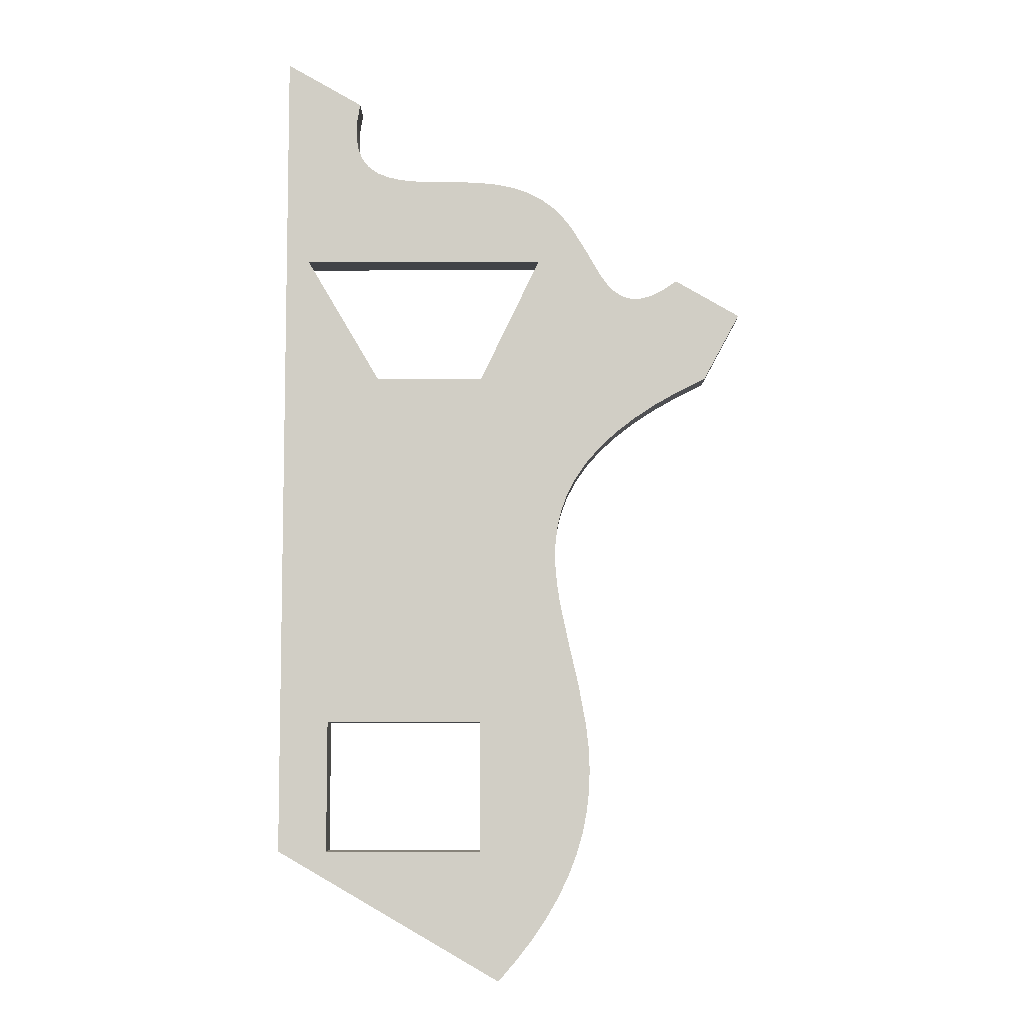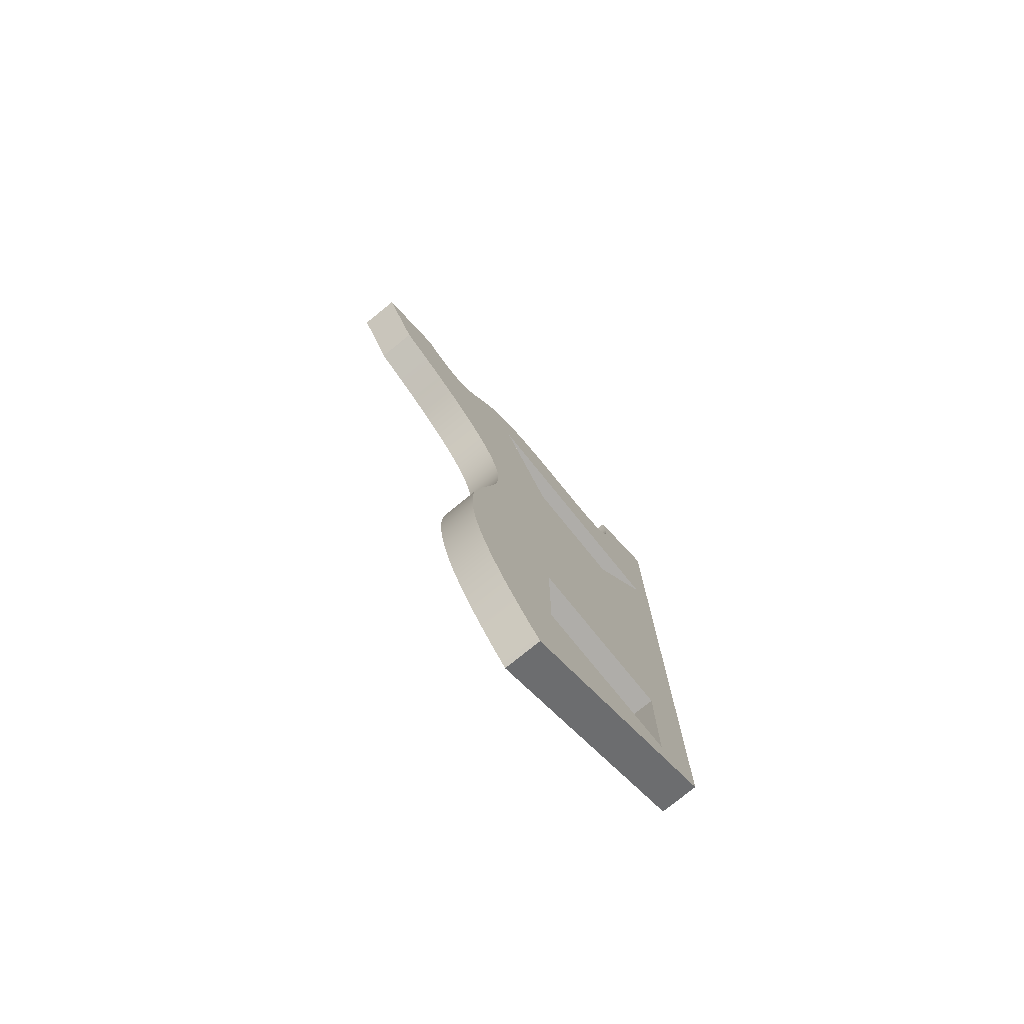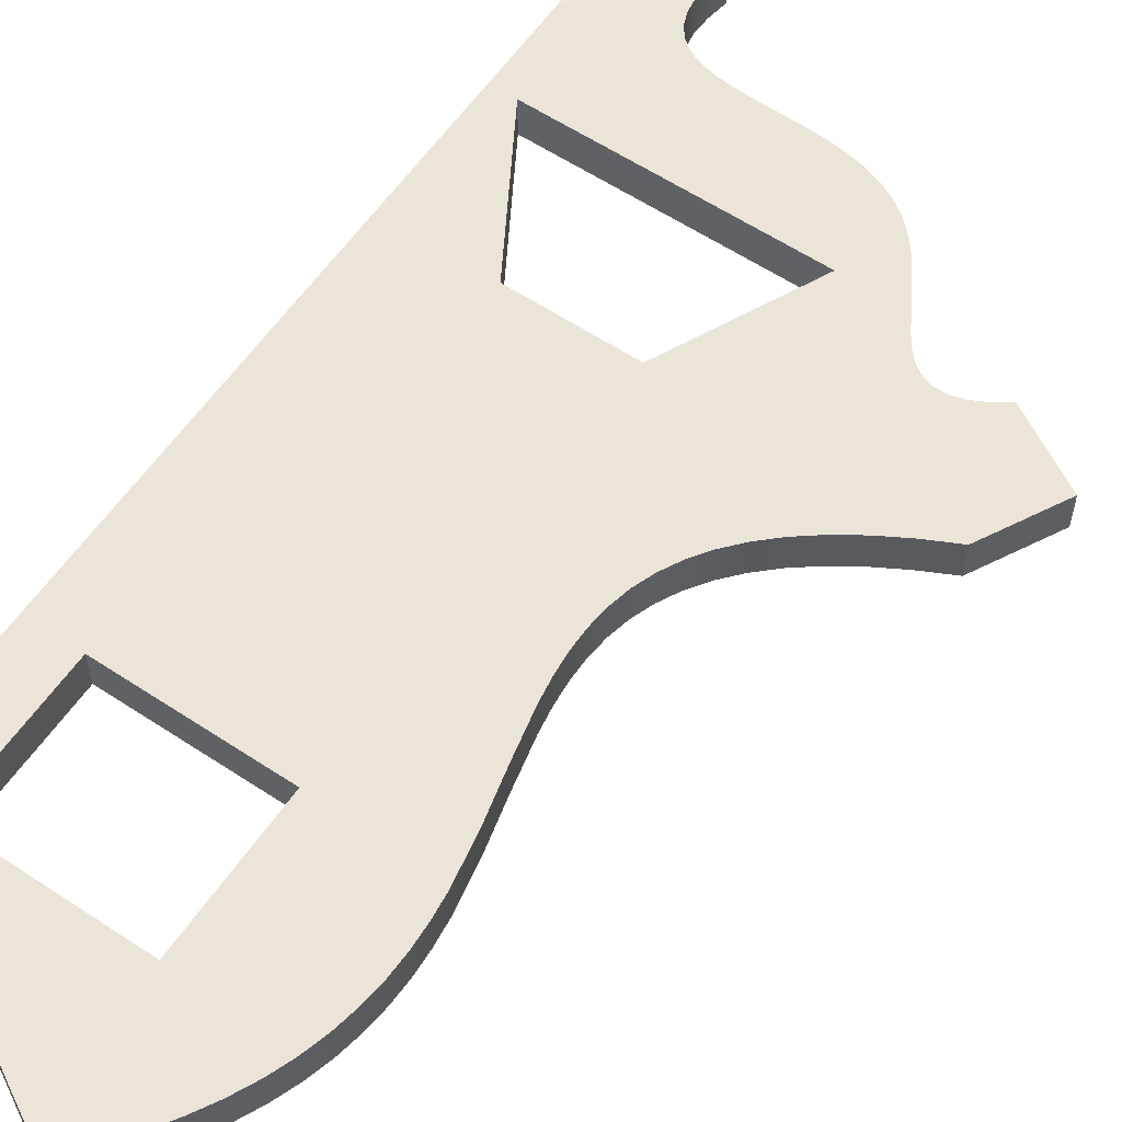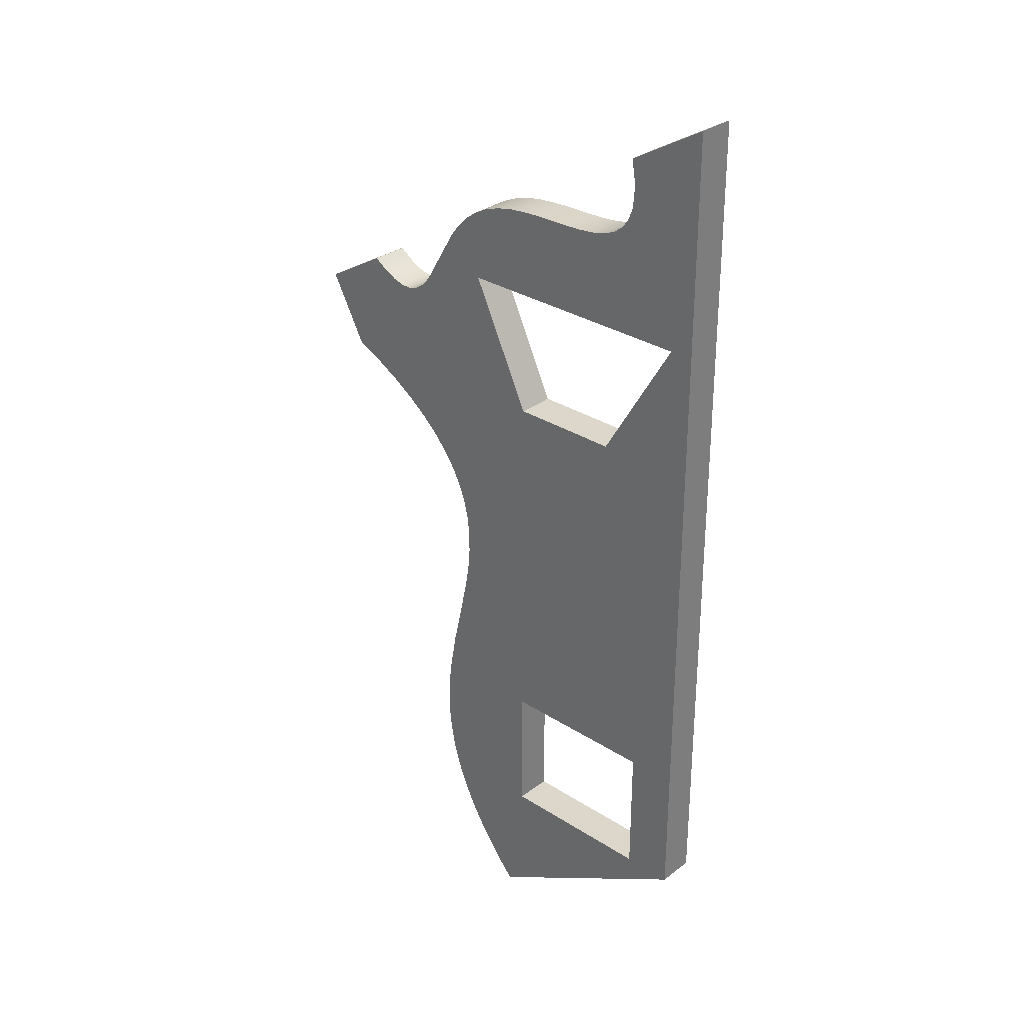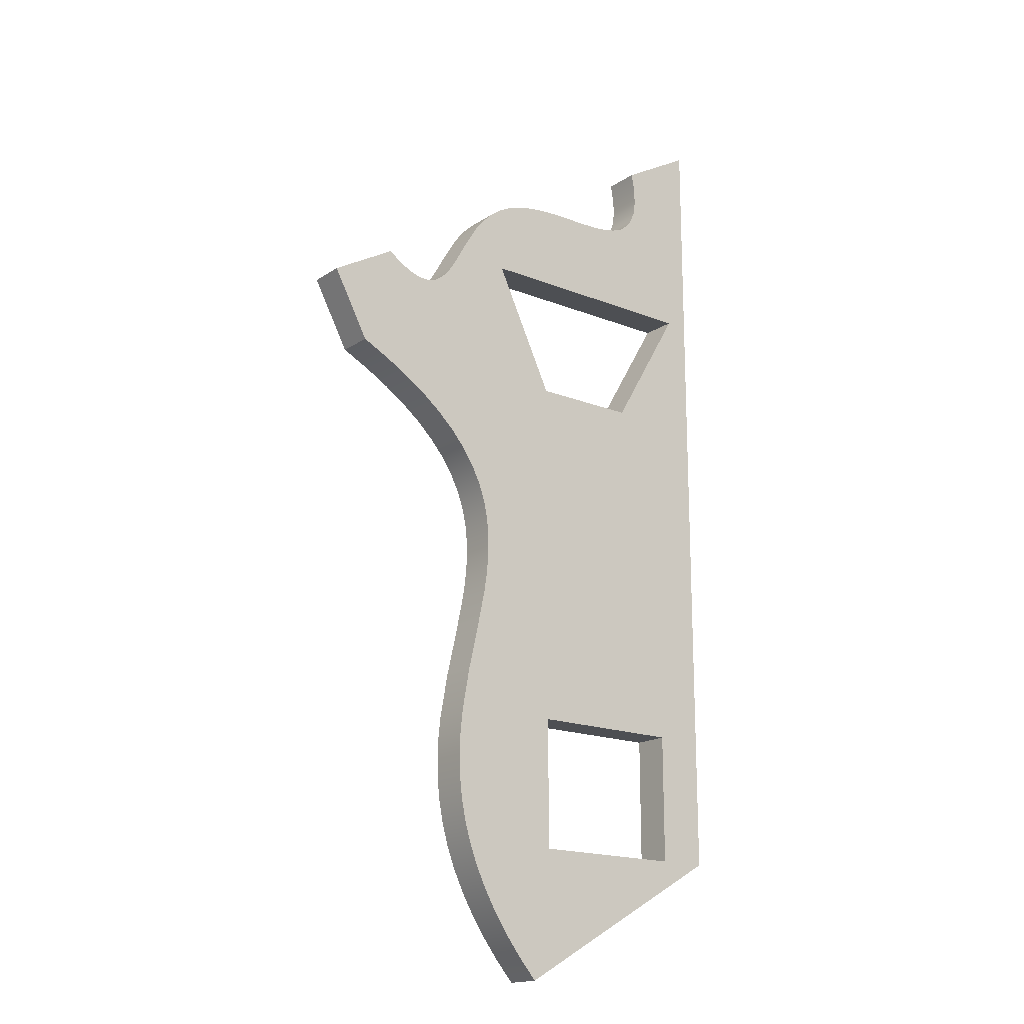
<metadata>
{"format":"obj","ext":"obj","renderer":"f3d","projection":"perspective","resolution":1024,"background":"white","views":[{"elev":-7.3,"azim":0.5,"up":"+Y"},{"elev":-77.3,"azim":129.0,"up":"+Y"},{"elev":59.0,"azim":34.3,"up":"+Z"},{"elev":30.7,"azim":-137.2,"up":"+Y"},{"elev":-17.6,"azim":141.8,"up":"+Y"}]}
</metadata>
<code>
v 2.54 0 0
v 2.54 6.817 0
v 2.54 6.817 1.905
v 2.54 0 1.905
v 10.69 0 0
v 2.54 0 0
v 2.54 0 1.905
v 10.69 0 1.905
v 10.69 6.817 0
v 10.69 0 0
v 10.69 0 1.905
v 10.69 6.817 1.905
v 2.54 6.817 0
v 10.69 6.817 0
v 10.69 6.817 1.905
v 2.54 6.817 1.905
v 10.69 25.4 0
v 5.08 25.4 0
v 5.08 25.4 1.905
v 10.69 25.4 1.905
v 13.85 31.97 0
v 10.69 25.4 0
v 10.69 25.4 1.905
v 13.85 31.97 1.905
v 1.208 31.97 0
v 13.85 31.97 0
v 13.85 31.97 1.905
v 1.208 31.97 1.905
v 5.08 25.4 0
v 1.208 31.97 0
v 1.208 31.97 1.905
v 5.08 25.4 1.905
v 0 43.18 0
v 0 0 0
v 0 0 1.905
v 0 43.18 1.905
v 3.954 40.9 0
v 0 43.18 0
v 0 43.18 1.905
v 3.954 40.9 1.905
v 21.37 30.84 0
v 20.66 30.36 0
v 20.02 30.04 0
v 19.42 29.87 0
v 18.89 29.87 0
v 18.4 30.01 0
v 17.97 30.3 0
v 17.57 30.72 0
v 17.2 31.25 0
v 16.48 32.52 0
v 15.65 33.86 0
v 15.16 34.49 0
v 14.59 35.04 0
v 13.95 35.51 0
v 13.23 35.87 0
v 12.43 36.14 0
v 11.58 36.32 0
v 10.67 36.42 0
v 9.744 36.46 0
v 7.907 36.49 0
v 7.045 36.52 0
v 6.252 36.6 0
v 5.548 36.75 0
v 4.947 37 0
v 4.463 37.35 0
v 4.102 37.82 0
v 3.869 38.4 0
v 3.766 39.11 0
v 3.795 39.94 0
v 3.954 40.9 0
v 3.954 40.9 1.905
v 3.795 39.94 1.905
v 3.766 39.11 1.905
v 3.869 38.4 1.905
v 4.102 37.82 1.905
v 4.463 37.35 1.905
v 4.947 37 1.905
v 5.548 36.75 1.905
v 6.252 36.6 1.905
v 7.045 36.52 1.905
v 7.907 36.49 1.905
v 9.744 36.46 1.905
v 10.67 36.42 1.905
v 11.58 36.32 1.905
v 12.43 36.14 1.905
v 13.23 35.87 1.905
v 13.95 35.51 1.905
v 14.59 35.04 1.905
v 15.16 34.49 1.905
v 15.65 33.86 1.905
v 16.48 32.52 1.905
v 17.2 31.25 1.905
v 17.57 30.72 1.905
v 17.97 30.3 1.905
v 18.4 30.01 1.905
v 18.89 29.87 1.905
v 19.42 29.87 1.905
v 20.02 30.04 1.905
v 20.66 30.36 1.905
v 21.37 30.84 1.905
v 24.75 28.89 0
v 21.37 30.84 0
v 21.37 30.84 1.905
v 24.75 28.89 1.905
v 22.86 25.4 0
v 24.75 28.89 0
v 24.75 28.89 1.905
v 22.86 25.4 1.905
v 11.66 -6.731 0
v 12.61 -5.643 0
v 13.46 -4.55 0
v 14.2 -3.452 0
v 14.84 -2.35 0
v 15.37 -1.243 0
v 15.8 -0.1329 0
v 16.12 0.9816 0
v 16.35 2.099 0
v 16.47 3.219 0
v 16.51 4.341 0
v 16.46 5.463 0
v 16.34 6.584 0
v 15.93 8.813 0
v 15.42 11.01 0
v 14.96 13.15 0
v 14.8 14.2 0
v 14.72 15.22 0
v 14.71 16.22 0
v 14.82 17.19 0
v 15.03 18.14 0
v 15.37 19.06 0
v 15.84 19.96 0
v 16.43 20.82 0
v 17.17 21.65 0
v 18.03 22.46 0
v 19.04 23.24 0
v 20.18 23.99 0
v 21.45 24.71 0
v 22.86 25.4 0
v 22.86 25.4 1.905
v 21.45 24.71 1.905
v 20.18 23.99 1.905
v 19.04 23.24 1.905
v 18.03 22.46 1.905
v 17.17 21.65 1.905
v 16.43 20.82 1.905
v 15.84 19.96 1.905
v 15.37 19.06 1.905
v 15.03 18.14 1.905
v 14.82 17.19 1.905
v 14.71 16.22 1.905
v 14.72 15.22 1.905
v 14.8 14.2 1.905
v 14.96 13.15 1.905
v 15.42 11.01 1.905
v 15.93 8.813 1.905
v 16.34 6.584 1.905
v 16.46 5.463 1.905
v 16.51 4.341 1.905
v 16.47 3.219 1.905
v 16.35 2.099 1.905
v 16.12 0.9816 1.905
v 15.8 -0.1329 1.905
v 15.37 -1.243 1.905
v 14.84 -2.35 1.905
v 14.2 -3.452 1.905
v 13.46 -4.55 1.905
v 12.61 -5.643 1.905
v 11.66 -6.731 1.905
v 0 0 0
v 11.66 -6.731 0
v 11.66 -6.731 1.905
v 0 0 1.905
v 5.08 25.4 1.905
v 1.208 31.97 1.905
v 13.85 31.97 1.905
v 10.69 25.4 1.905
v 2.54 6.817 1.905
v 10.69 6.817 1.905
v 10.69 0 1.905
v 2.54 0 1.905
v 0 0 1.905
v 11.66 -6.731 1.905
v 12.61 -5.643 1.905
v 13.46 -4.55 1.905
v 14.2 -3.452 1.905
v 14.84 -2.35 1.905
v 15.37 -1.243 1.905
v 15.8 -0.1329 1.905
v 16.12 0.9816 1.905
v 16.35 2.099 1.905
v 16.47 3.219 1.905
v 16.51 4.341 1.905
v 16.46 5.463 1.905
v 16.34 6.584 1.905
v 15.93 8.813 1.905
v 15.42 11.01 1.905
v 14.96 13.15 1.905
v 14.8 14.2 1.905
v 14.72 15.22 1.905
v 14.71 16.22 1.905
v 14.82 17.19 1.905
v 15.03 18.14 1.905
v 15.37 19.06 1.905
v 15.84 19.96 1.905
v 16.43 20.82 1.905
v 17.17 21.65 1.905
v 18.03 22.46 1.905
v 19.04 23.24 1.905
v 20.18 23.99 1.905
v 21.45 24.71 1.905
v 22.86 25.4 1.905
v 24.75 28.89 1.905
v 21.37 30.84 1.905
v 20.66 30.36 1.905
v 20.02 30.04 1.905
v 19.42 29.87 1.905
v 18.89 29.87 1.905
v 18.4 30.01 1.905
v 17.97 30.3 1.905
v 17.57 30.72 1.905
v 17.2 31.25 1.905
v 16.48 32.52 1.905
v 15.65 33.86 1.905
v 15.16 34.49 1.905
v 14.59 35.04 1.905
v 13.95 35.51 1.905
v 13.23 35.87 1.905
v 12.43 36.14 1.905
v 11.58 36.32 1.905
v 10.67 36.42 1.905
v 9.744 36.46 1.905
v 7.907 36.49 1.905
v 7.045 36.52 1.905
v 6.252 36.6 1.905
v 5.548 36.75 1.905
v 4.947 37 1.905
v 4.463 37.35 1.905
v 4.102 37.82 1.905
v 3.869 38.4 1.905
v 3.766 39.11 1.905
v 3.795 39.94 1.905
v 3.954 40.9 1.905
v 0 43.18 1.905
v 1.208 31.97 0
v 5.08 25.4 0
v 10.69 25.4 0
v 13.85 31.97 0
v 10.69 6.817 0
v 2.54 6.817 0
v 2.54 0 0
v 10.69 0 0
v 11.66 -6.731 0
v 0 0 0
v 0 43.18 0
v 3.954 40.9 0
v 3.795 39.94 0
v 3.766 39.11 0
v 3.869 38.4 0
v 4.102 37.82 0
v 4.463 37.35 0
v 4.947 37 0
v 5.548 36.75 0
v 6.252 36.6 0
v 7.045 36.52 0
v 7.907 36.49 0
v 9.744 36.46 0
v 10.67 36.42 0
v 11.58 36.32 0
v 12.43 36.14 0
v 13.23 35.87 0
v 13.95 35.51 0
v 14.59 35.04 0
v 15.16 34.49 0
v 15.65 33.86 0
v 16.48 32.52 0
v 17.2 31.25 0
v 17.57 30.72 0
v 17.97 30.3 0
v 18.4 30.01 0
v 18.89 29.87 0
v 19.42 29.87 0
v 20.02 30.04 0
v 20.66 30.36 0
v 21.37 30.84 0
v 24.75 28.89 0
v 22.86 25.4 0
v 21.45 24.71 0
v 20.18 23.99 0
v 19.04 23.24 0
v 18.03 22.46 0
v 17.17 21.65 0
v 16.43 20.82 0
v 15.84 19.96 0
v 15.37 19.06 0
v 15.03 18.14 0
v 14.82 17.19 0
v 14.71 16.22 0
v 14.72 15.22 0
v 14.8 14.2 0
v 14.96 13.15 0
v 15.42 11.01 0
v 15.93 8.813 0
v 16.34 6.584 0
v 16.46 5.463 0
v 16.51 4.341 0
v 16.47 3.219 0
v 16.35 2.099 0
v 16.12 0.9816 0
v 15.8 -0.1329 0
v 15.37 -1.243 0
v 14.84 -2.35 0
v 14.2 -3.452 0
v 13.46 -4.55 0
v 12.61 -5.643 0
g 8c2be9ee-e2cb-11ea-9e64-54bf646e7e1f
f 1 2 4
f 4 2 3
g 8c2cfa94-e2cb-11ea-a00d-54bf646e7e1f
f 5 6 8
f 8 6 7
g 8c2dbd86-e2cb-11ea-ac2f-54bf646e7e1f
f 9 10 12
f 12 10 11
g 8c2ea75a-e2cb-11ea-8be6-54bf646e7e1f
f 13 14 16
f 16 14 15
g 8c2f1c40-e2cb-11ea-8b70-54bf646e7e1f
f 17 18 20
f 20 18 19
g 8c2f911a-e2cb-11ea-9ea6-54bf646e7e1f
f 21 22 24
f 24 22 23
g 8c3005fa-e2cb-11ea-b445-54bf646e7e1f
f 25 26 28
f 28 26 27
g 8c307ae6-e2cb-11ea-9afb-54bf646e7e1f
f 29 30 32
f 32 30 31
g 8c30efd0-e2cb-11ea-a1c6-54bf646e7e1f
f 33 34 36
f 36 34 35
g 8c3164a8-e2cb-11ea-8b51-54bf646e7e1f
f 37 38 40
f 40 38 39
g 8c320080-e2cb-11ea-b571-54bf646e7e1f
f 41 42 100
f 100 42 99
f 99 42 43
f 99 43 98
f 98 43 44
f 98 44 97
f 97 44 45
f 97 45 96
f 96 45 46
f 96 46 95
f 95 46 47
f 95 47 94
f 94 47 48
f 94 48 93
f 93 48 49
f 93 49 92
f 92 49 50
f 92 50 91
f 91 50 51
f 91 51 90
f 90 51 52
f 90 52 89
f 89 52 53
f 89 53 88
f 88 53 54
f 88 54 87
f 87 54 55
f 87 55 86
f 86 55 56
f 86 56 85
f 85 56 57
f 85 57 84
f 84 57 58
f 84 58 83
f 83 58 59
f 83 59 82
f 82 59 60
f 82 60 81
f 81 60 61
f 81 61 80
f 80 61 62
f 80 62 79
f 79 62 63
f 79 63 78
f 78 63 64
f 78 64 77
f 77 64 65
f 77 65 76
f 76 65 66
f 76 66 75
f 75 66 67
f 75 67 74
f 74 67 68
f 74 68 73
f 73 68 69
f 73 69 72
f 72 69 70
f 72 70 71
g 8c329c58-e2cb-11ea-b0b3-54bf646e7e1f
f 101 102 104
f 104 102 103
g 8c33113a-e2cb-11ea-9740-54bf646e7e1f
f 105 106 108
f 108 106 107
g 8c33864c-e2cb-11ea-af74-54bf646e7e1f
f 109 110 168
f 168 110 167
f 167 110 111
f 167 111 166
f 166 111 112
f 166 112 165
f 165 112 113
f 165 113 164
f 164 113 114
f 164 114 163
f 163 114 115
f 163 115 162
f 162 115 116
f 162 116 161
f 161 116 117
f 161 117 160
f 160 117 118
f 160 118 159
f 159 118 119
f 159 119 158
f 158 119 120
f 158 120 157
f 157 120 121
f 157 121 156
f 156 121 122
f 156 122 155
f 155 122 123
f 155 123 154
f 154 123 124
f 154 124 153
f 153 124 125
f 153 125 152
f 152 125 126
f 152 126 151
f 151 126 127
f 151 127 150
f 150 127 128
f 150 128 149
f 149 128 129
f 149 129 148
f 148 129 130
f 148 130 147
f 147 130 131
f 147 131 146
f 146 131 132
f 146 132 145
f 145 132 133
f 145 133 144
f 144 133 134
f 144 134 143
f 143 134 135
f 143 135 142
f 142 135 136
f 142 136 141
f 141 136 137
f 141 137 140
f 140 137 138
f 140 138 139
g 8c344914-e2cb-11ea-8c1a-54bf646e7e1f
f 169 170 172
f 172 170 171
g 8c34bdd4-e2cb-11ea-97d4-54bf646e7e1f
f 174 177 173
f 173 177 178
f 173 178 176
f 176 178 200
f 176 200 201
f 175 232 174
f 174 232 233
f 174 233 234
f 176 204 175
f 175 204 205
f 175 205 221
f 221 205 206
f 221 206 220
f 220 206 207
f 220 207 219
f 219 207 218
f 218 207 208
f 218 208 217
f 217 208 209
f 217 209 216
f 216 209 215
f 215 209 210
f 215 210 214
f 214 210 213
f 213 210 211
f 213 211 212
f 179 188 178
f 178 188 189
f 178 189 190
f 180 182 179
f 179 182 183
f 179 183 184
f 182 180 181
f 181 180 177
f 181 177 174
f 184 185 179
f 179 185 186
f 179 186 187
f 187 188 179
f 190 191 178
f 178 191 192
f 178 192 193
f 193 194 178
f 178 194 195
f 178 195 196
f 196 197 178
f 178 197 198
f 178 198 199
f 199 200 178
f 201 202 176
f 176 202 203
f 176 203 204
f 221 222 175
f 175 222 223
f 175 223 224
f 224 225 175
f 175 225 226
f 175 226 227
f 227 228 175
f 175 228 229
f 175 229 230
f 230 231 175
f 175 231 232
f 234 235 174
f 174 235 236
f 174 236 237
f 237 238 174
f 174 238 239
f 174 239 240
f 174 240 243
f 243 240 241
f 243 241 242
f 243 181 174
g 8c3580ae-e2cb-11ea-ba9d-54bf646e7e1f
f 245 249 244
f 244 249 253
f 244 253 254
f 249 245 248
f 248 245 246
f 248 246 297
f 297 246 296
f 296 246 295
f 295 246 294
f 294 246 293
f 293 246 247
f 293 247 292
f 292 247 276
f 292 276 291
f 291 276 277
f 291 277 290
f 290 277 278
f 290 278 279
f 244 265 247
f 247 265 266
f 247 266 267
f 249 250 253
f 253 250 252
f 252 250 251
f 252 251 314
f 314 251 313
f 313 251 312
f 312 251 311
f 311 251 310
f 310 251 309
f 309 251 248
f 309 248 308
f 308 248 307
f 307 248 306
f 306 248 305
f 305 248 304
f 304 248 303
f 303 248 302
f 302 248 301
f 301 248 300
f 300 248 299
f 299 248 298
f 298 248 297
f 255 256 254
f 254 256 257
f 254 257 244
f 244 257 258
f 244 258 259
f 259 260 244
f 244 260 261
f 244 261 262
f 262 263 244
f 244 263 264
f 244 264 265
f 267 268 247
f 247 268 269
f 247 269 270
f 270 271 247
f 247 271 272
f 247 272 273
f 273 274 247
f 247 274 275
f 247 275 276
f 290 279 289
f 289 279 280
f 289 280 288
f 288 280 281
f 288 281 282
f 288 282 287
f 287 282 283
f 287 283 284
f 285 286 284
f 284 286 287

</code>
